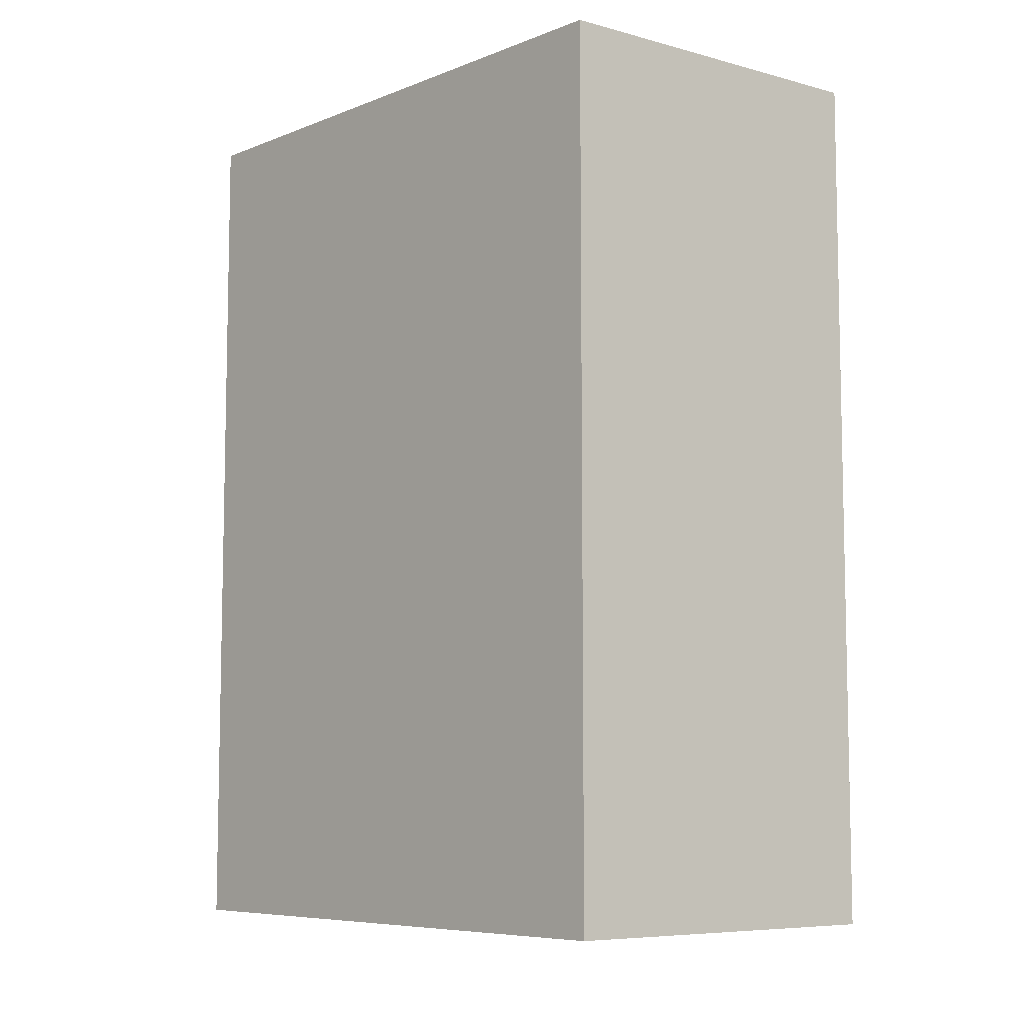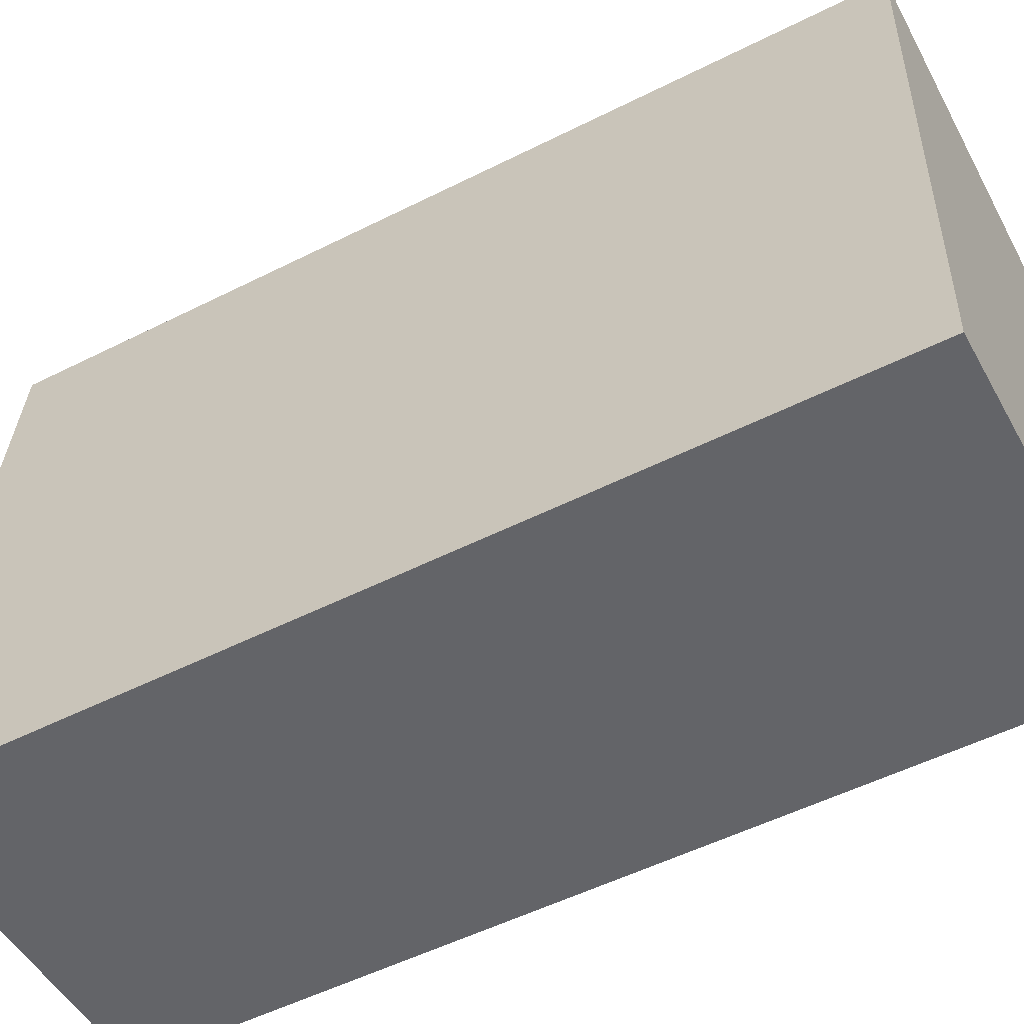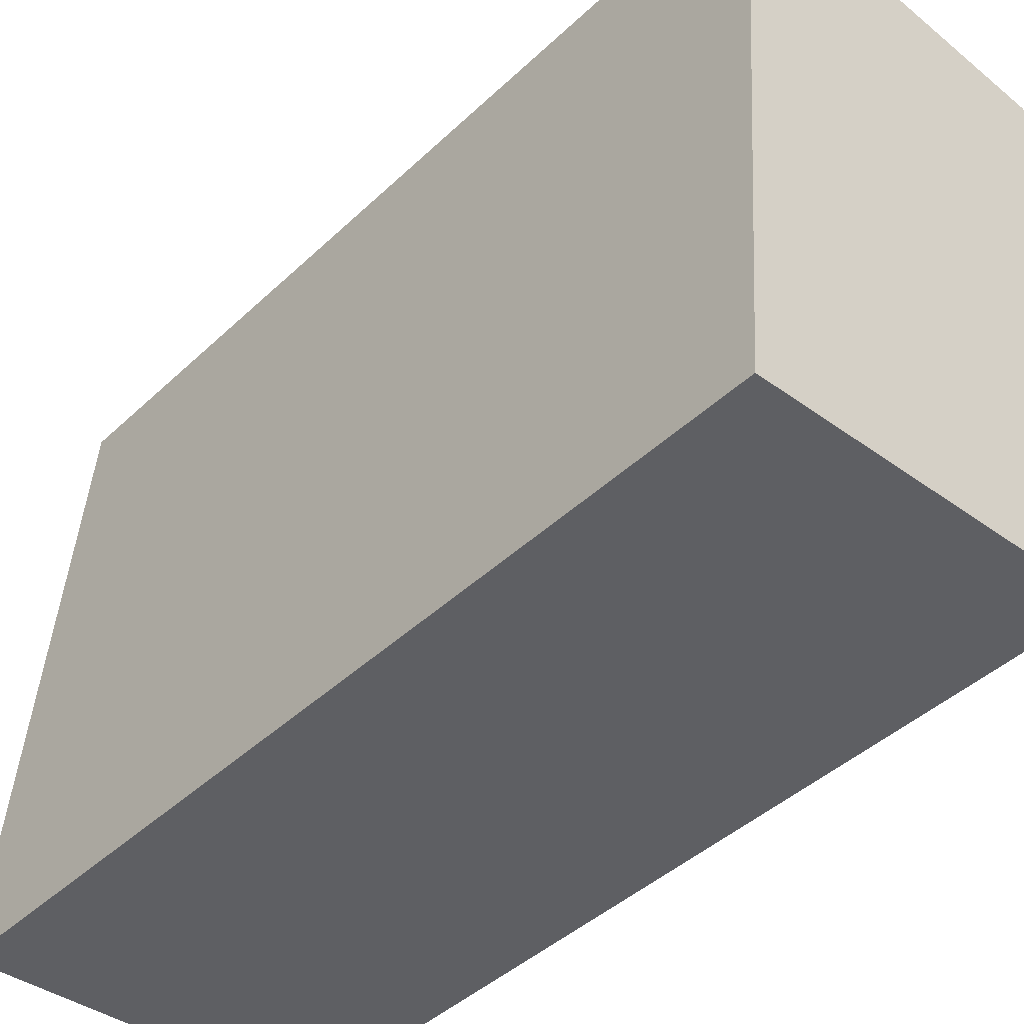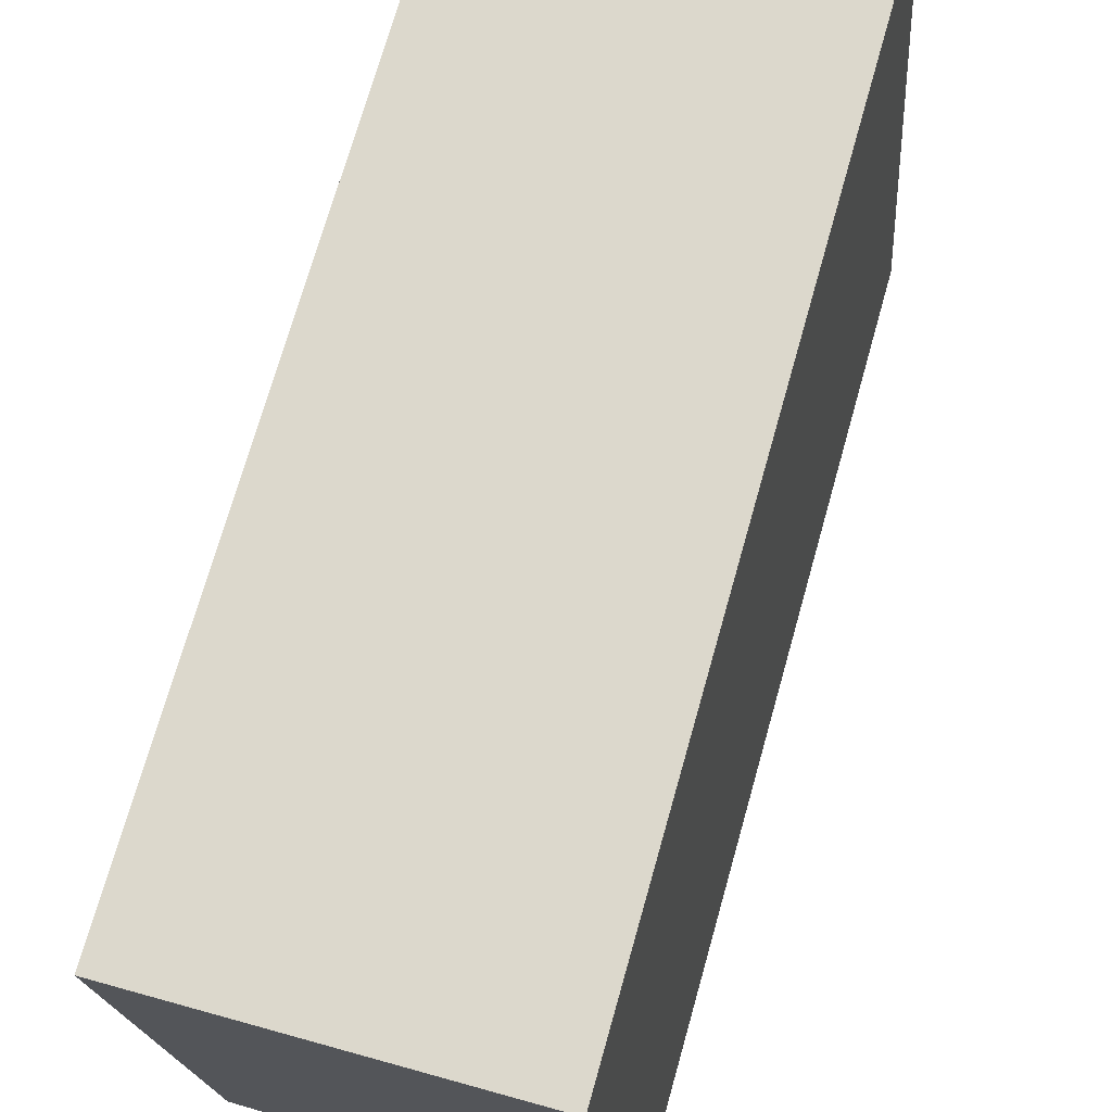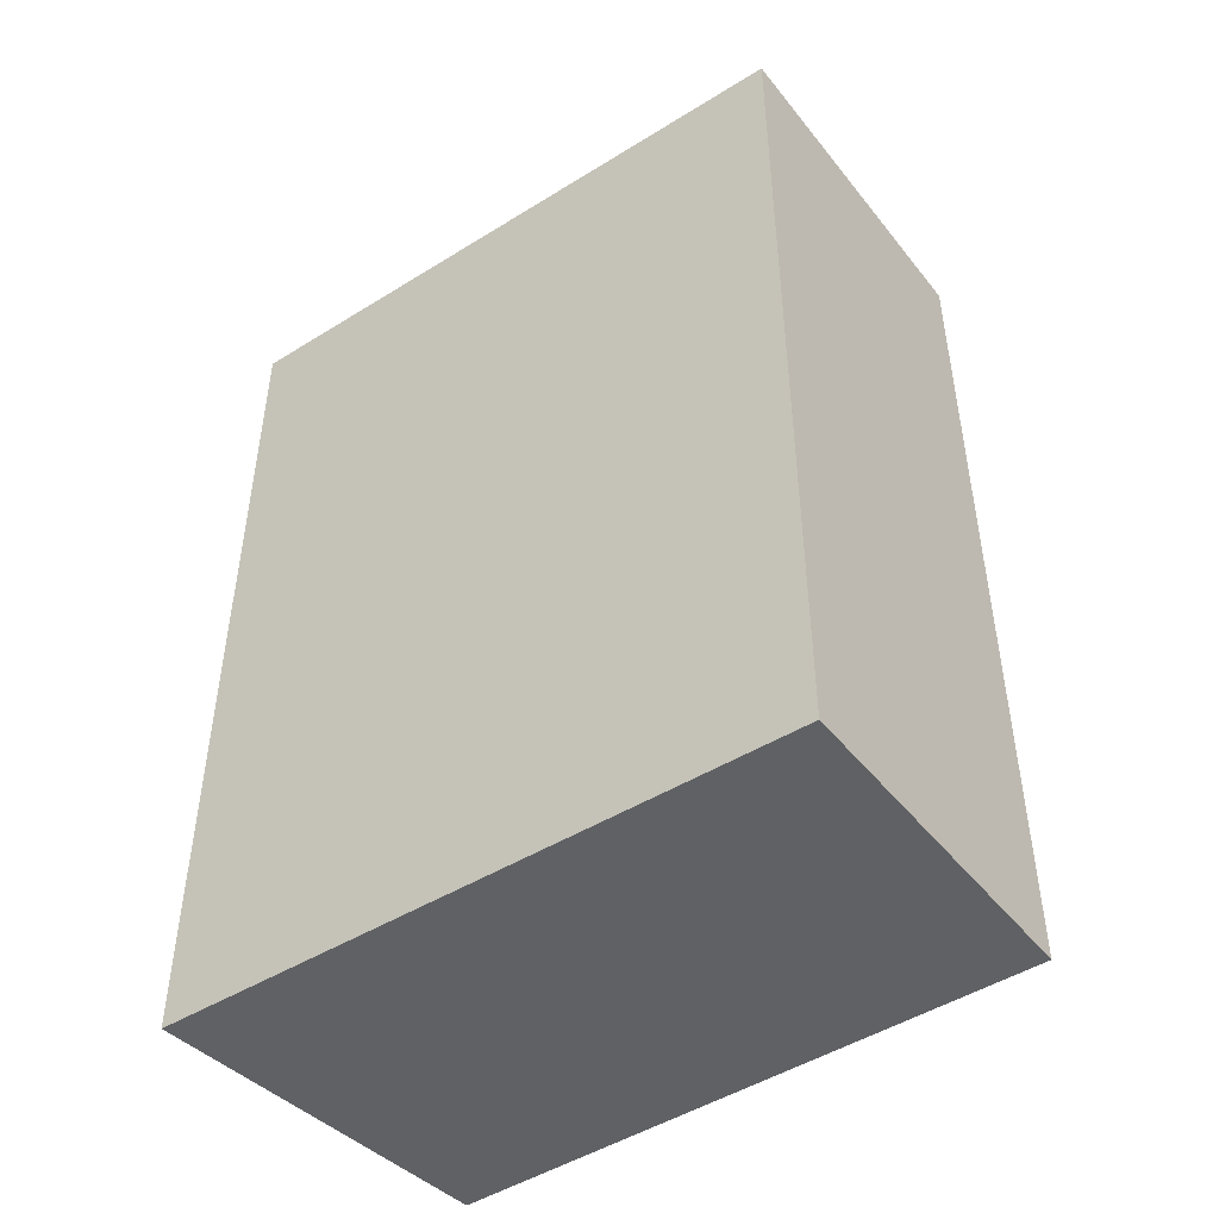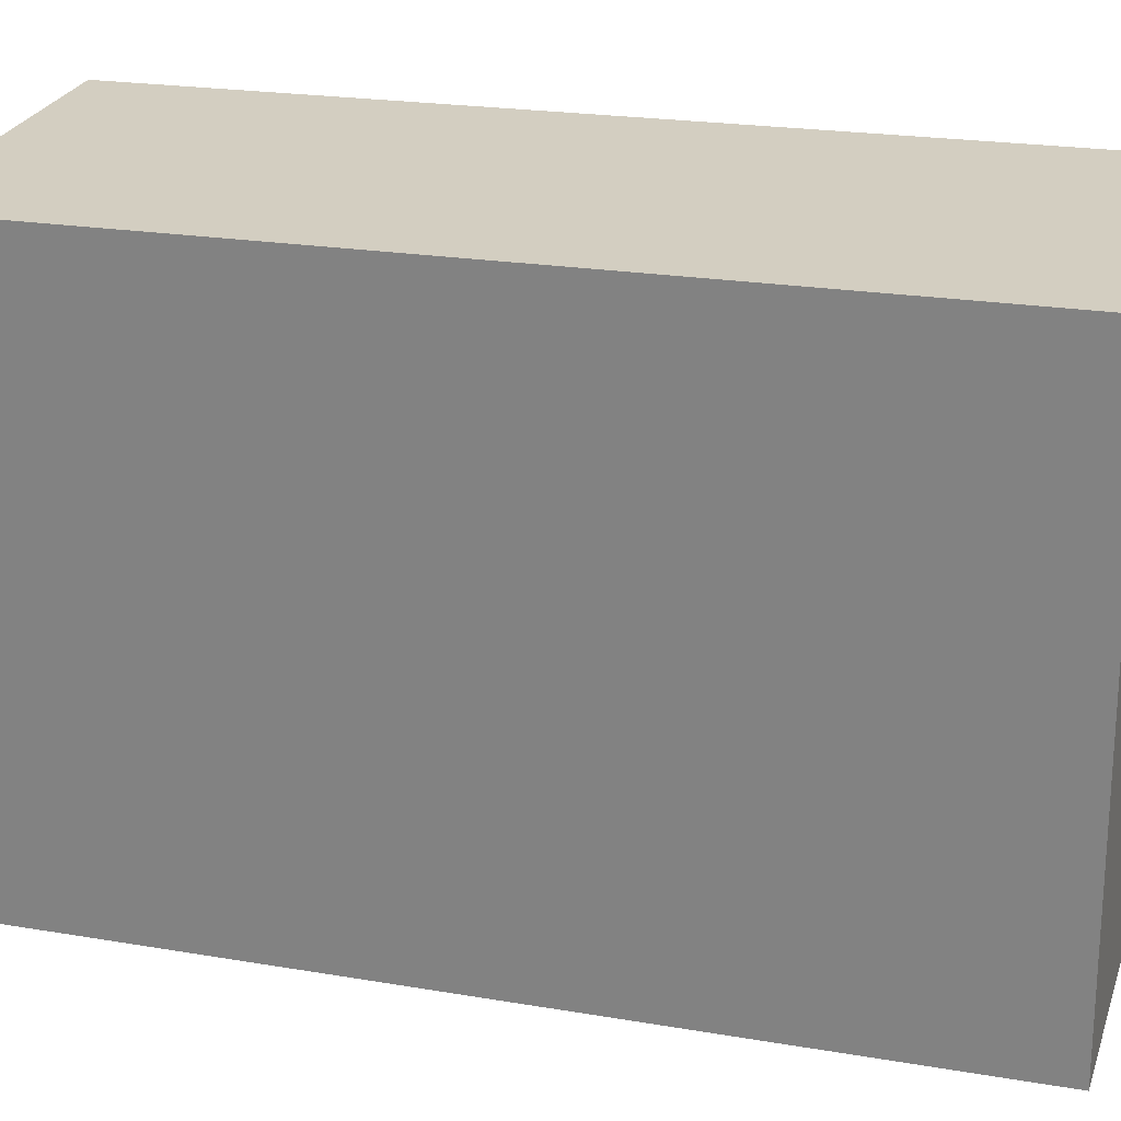
<metadata>
{"format":"obj","ext":"obj","renderer":"f3d","projection":"perspective","resolution":1024,"background":"white","views":[{"elev":-7.5,"azim":140.6,"up":"+Y"},{"elev":-53.5,"azim":-61.8,"up":"+Z"},{"elev":-43.6,"azim":-42.3,"up":"+Z"},{"elev":72.5,"azim":-164.2,"up":"+Z"},{"elev":-46.5,"azim":-50.2,"up":"+Y"},{"elev":22.0,"azim":106.5,"up":"+Z"}]}
</metadata>
<code>
v  2.569 6.438 0.117
v  0.364 6.438 4.573
v  2.826 6.438 4.418
v  0 6.438 3.942e-16
v  2.826 -2.705e-16 4.418
v  2.569 -7.164e-18 0.117
v  0 0 0
v  0.364 -2.8e-16 4.573
g defaultobject
f 1 2 3
f 2 1 4
f 5 1 3
f 1 5 6
f 6 4 1
f 4 6 7
f 7 2 4
f 2 7 8
f 8 3 2
f 3 8 5
f 5 7 6
f 7 5 8

</code>
